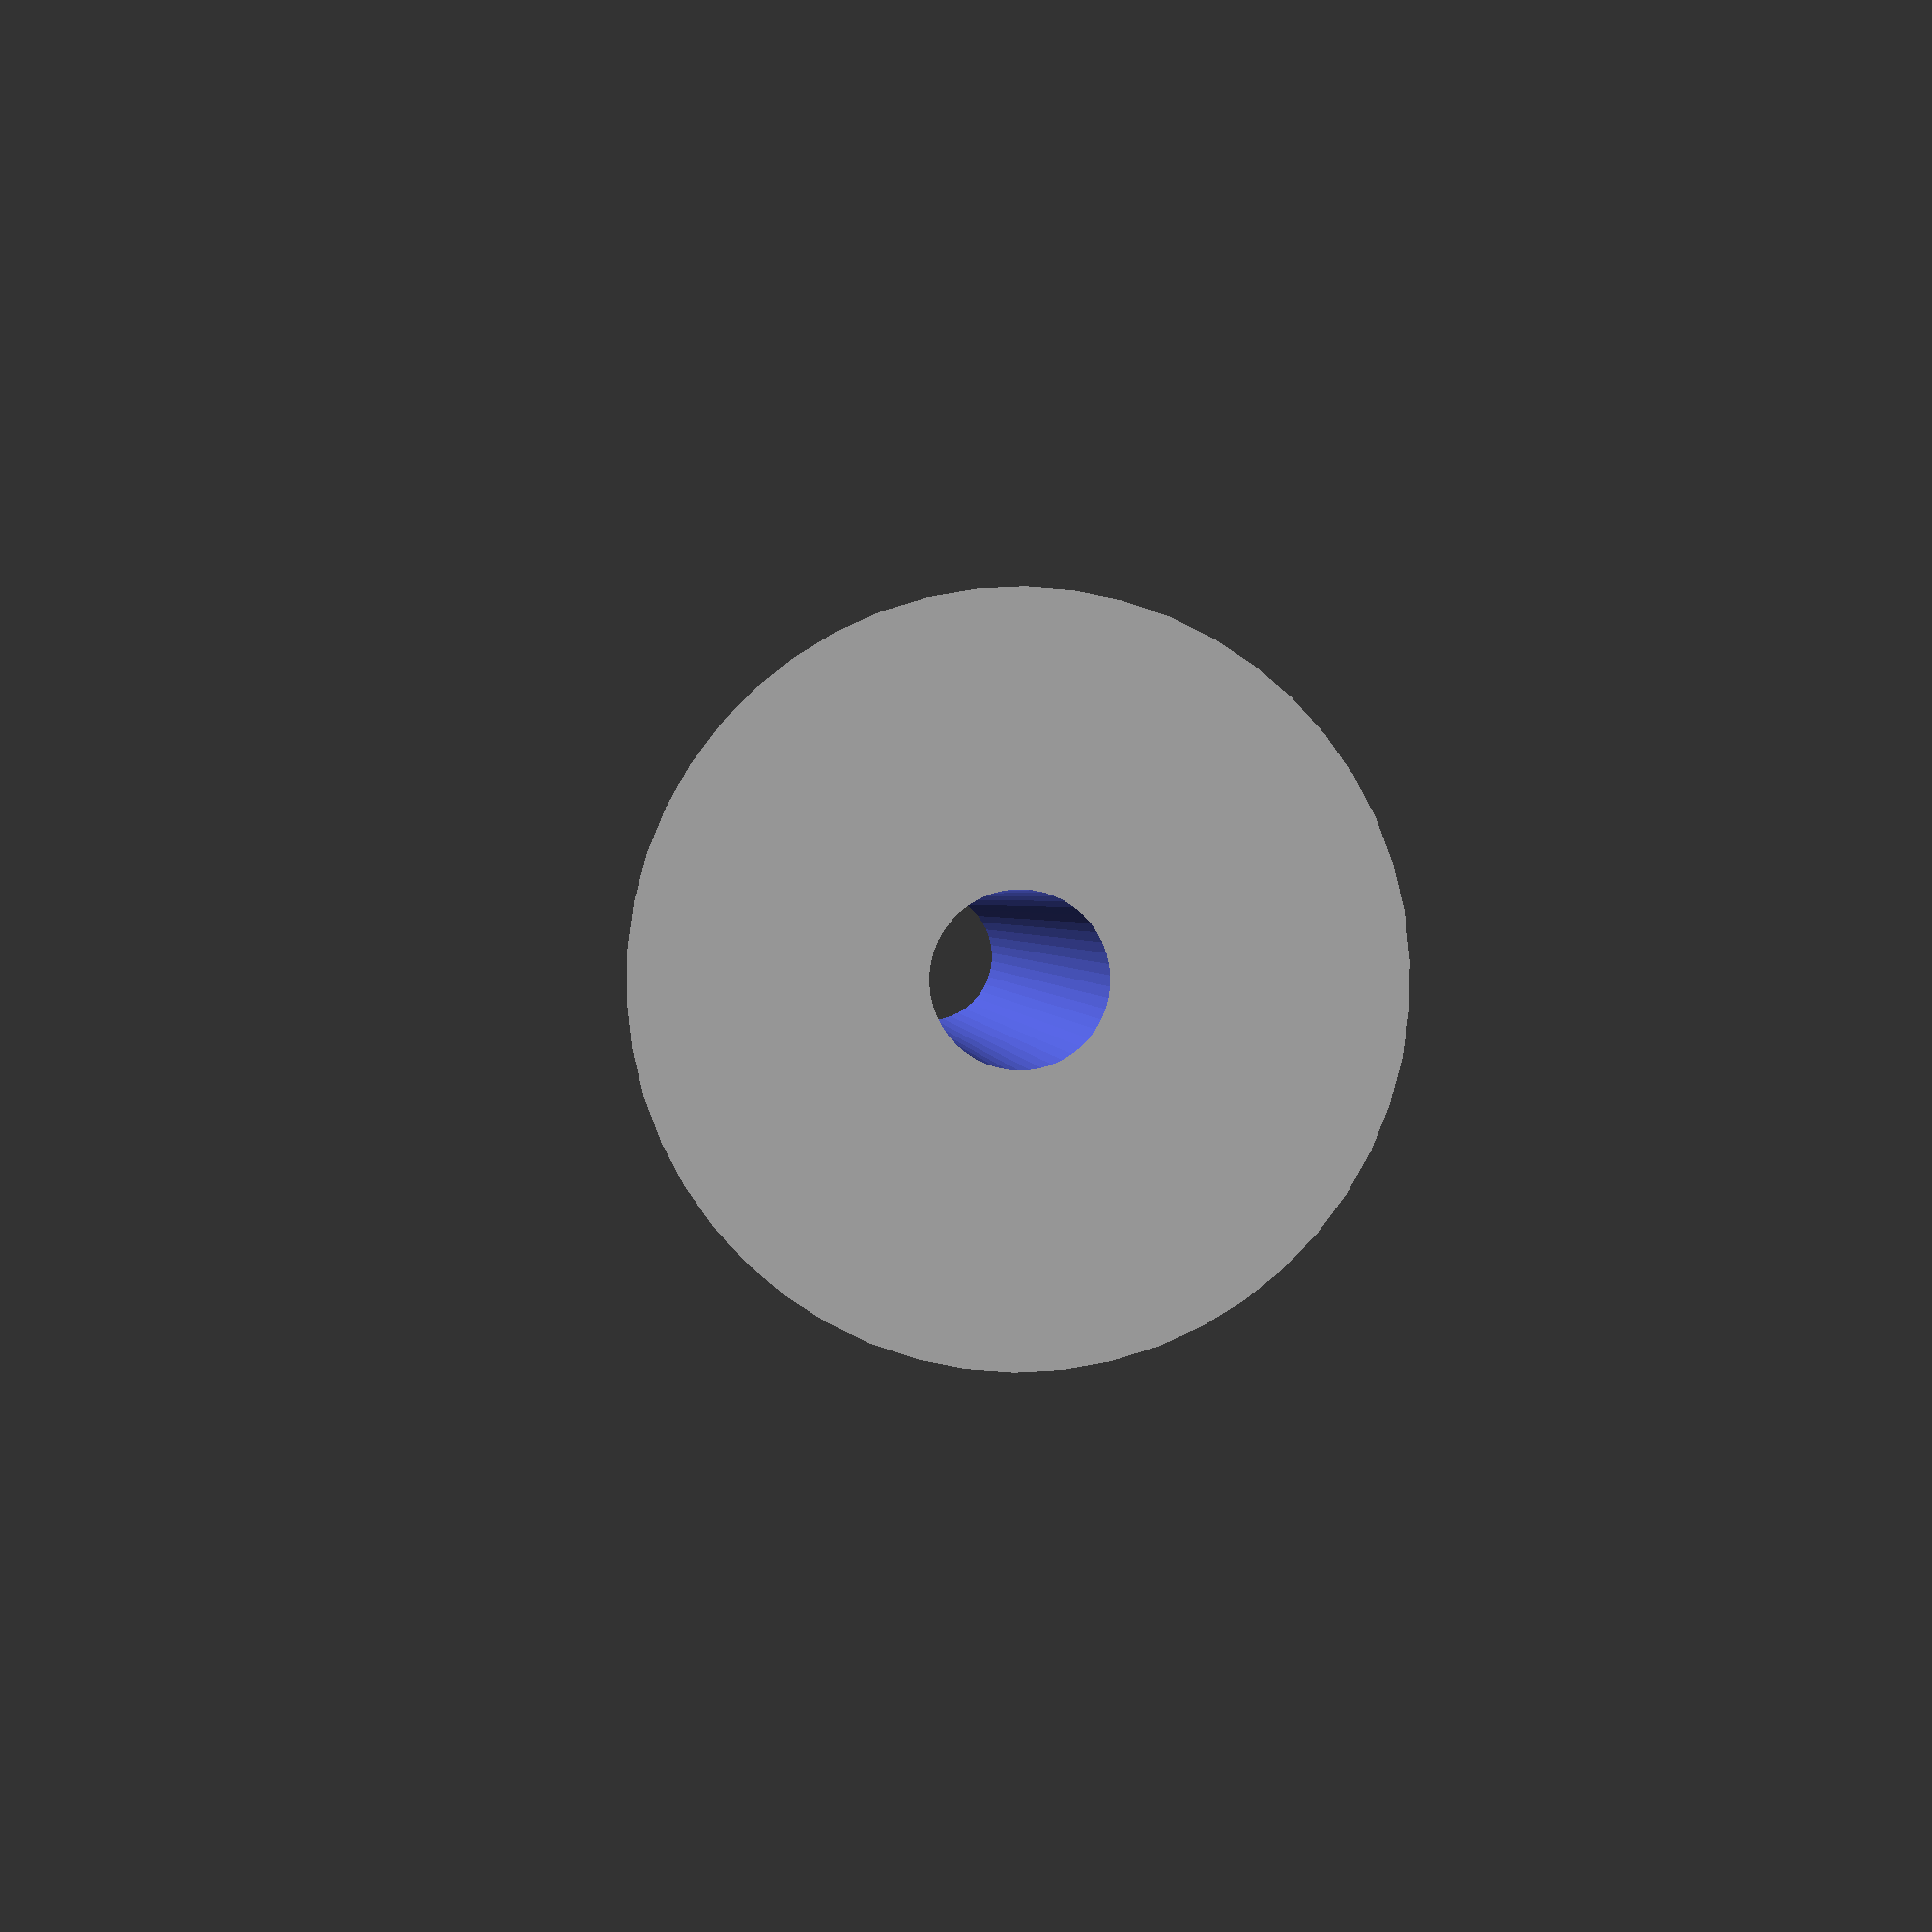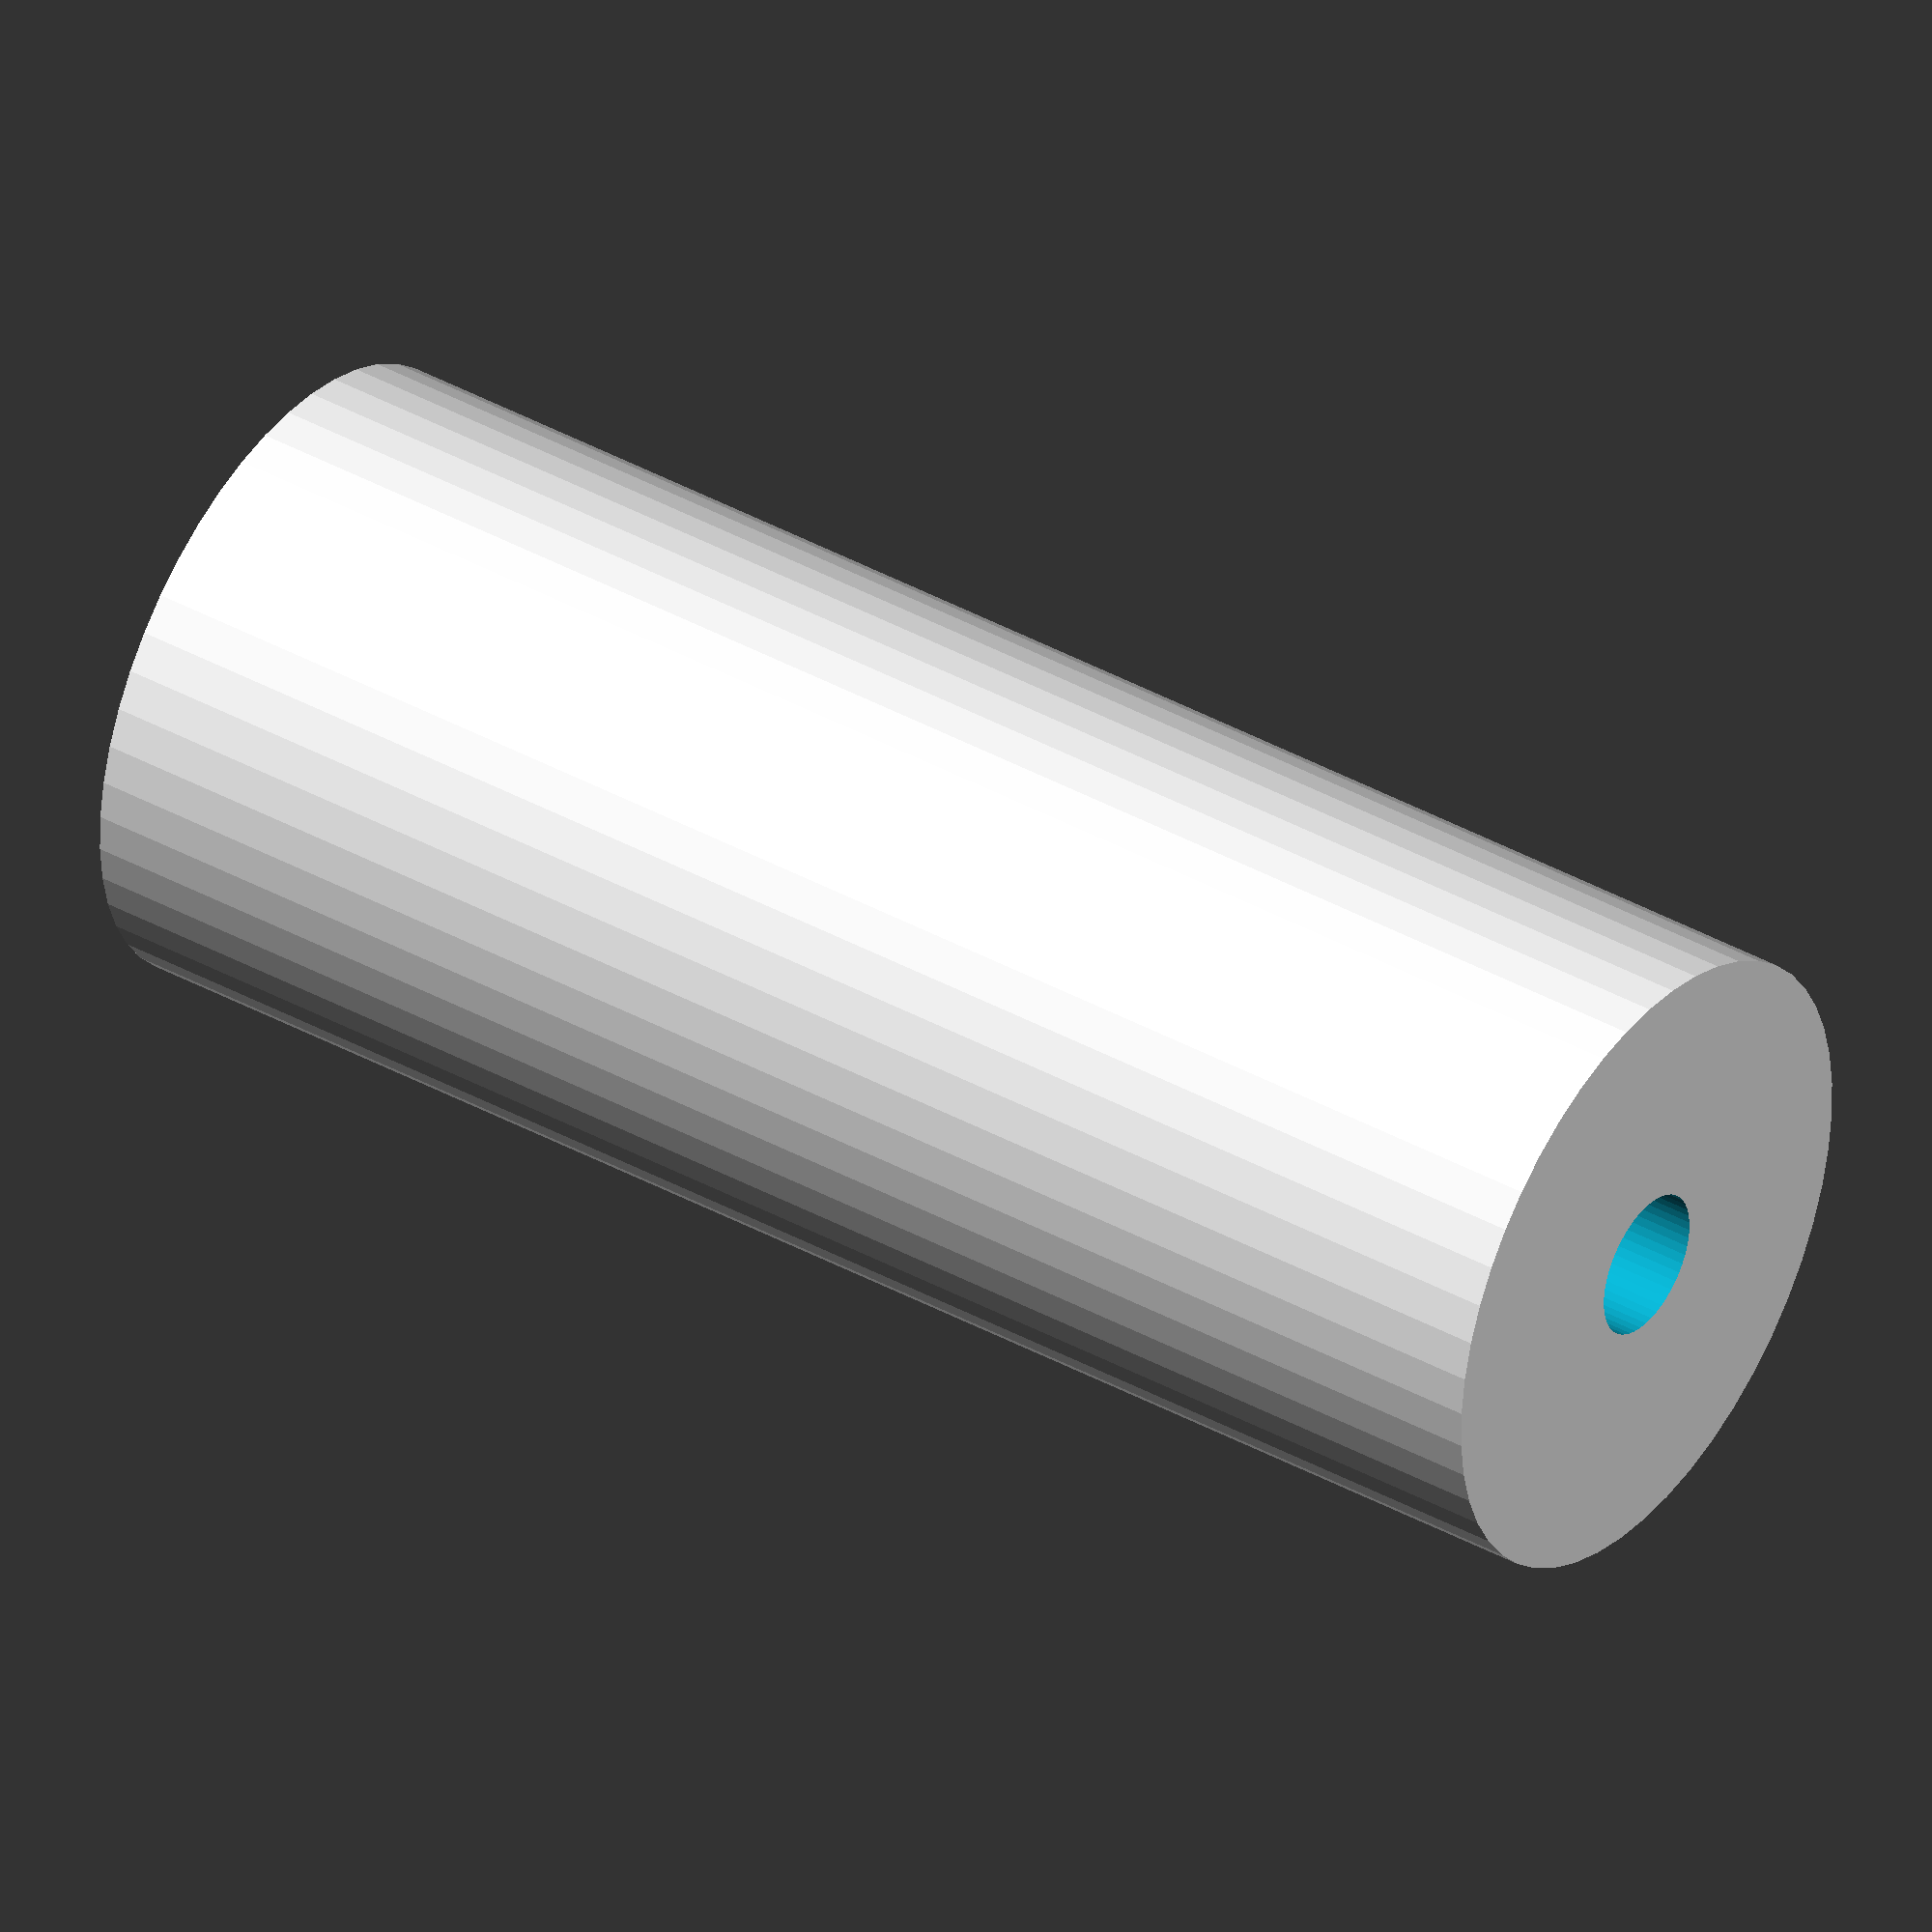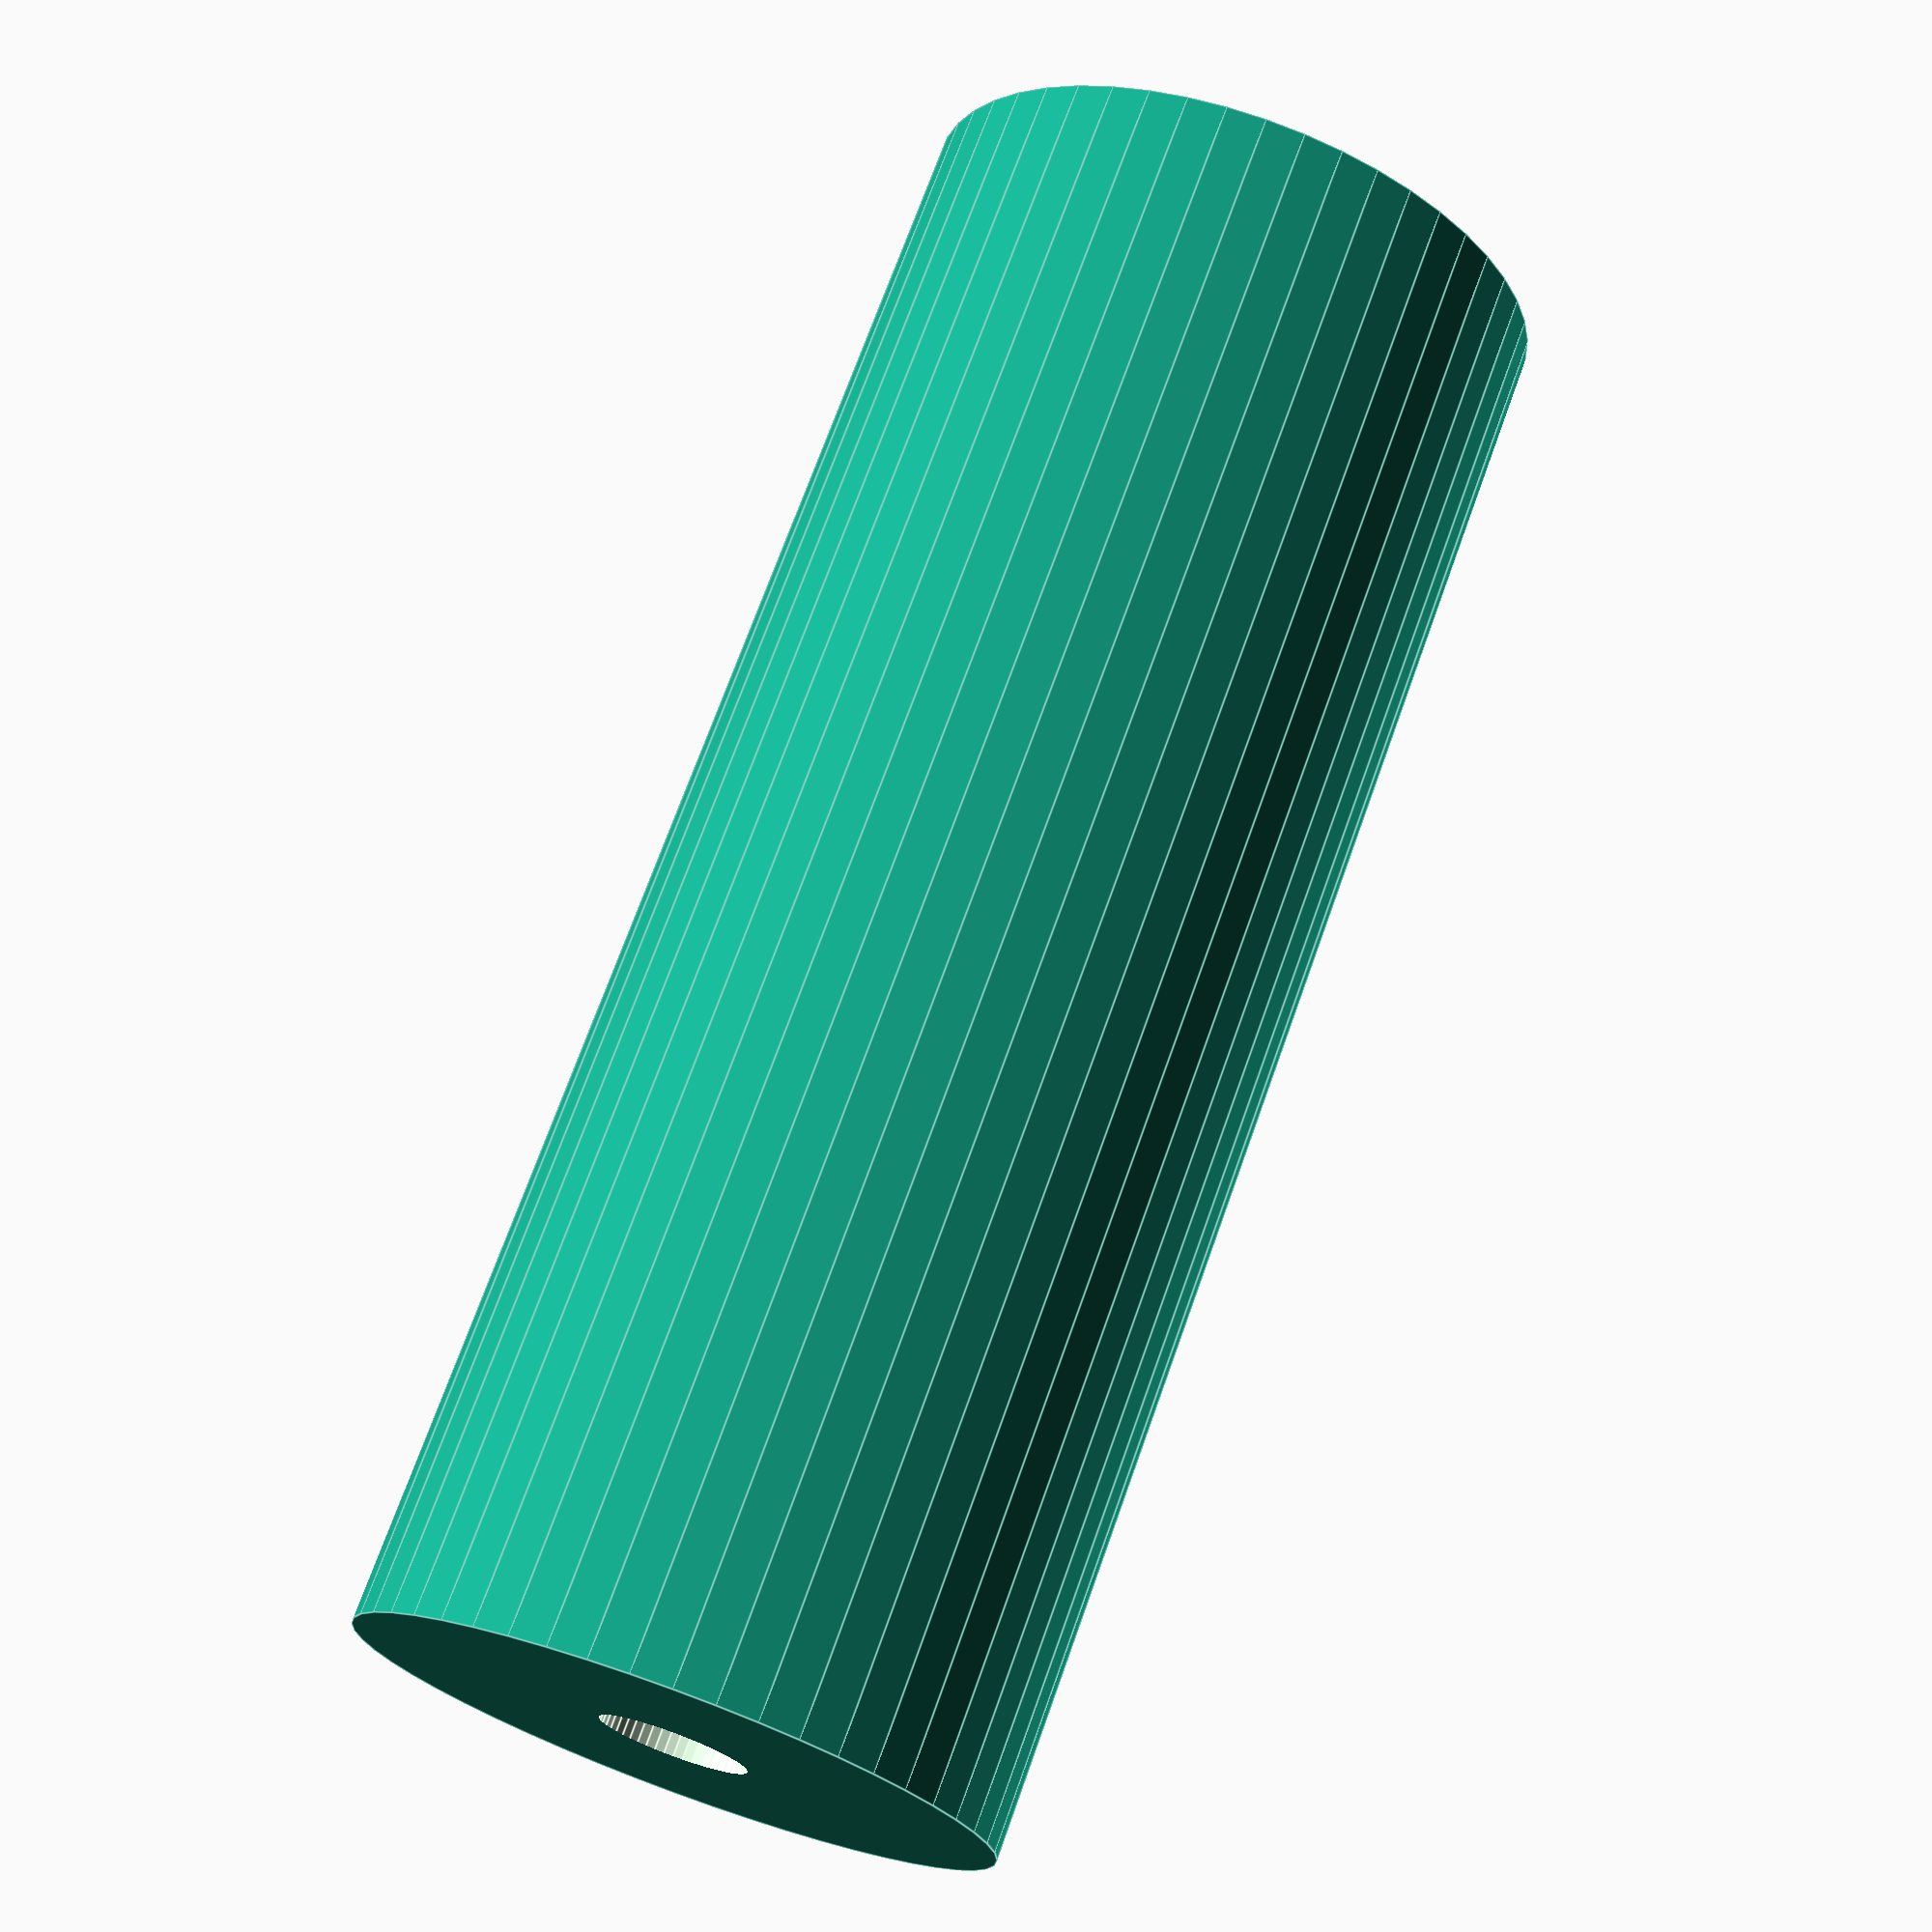
<openscad>
$fn = 50;


difference() {
	union() {
		translate(v = [0, 0, -33.0000000000]) {
			cylinder(h = 66, r = 13.0000000000);
		}
	}
	union() {
		translate(v = [0, 0, -100.0000000000]) {
			cylinder(h = 200, r = 3.0000000000);
		}
	}
}
</openscad>
<views>
elev=359.2 azim=148.4 roll=356.9 proj=p view=wireframe
elev=140.7 azim=189.9 roll=55.3 proj=o view=wireframe
elev=108.8 azim=244.7 roll=160.4 proj=p view=edges
</views>
